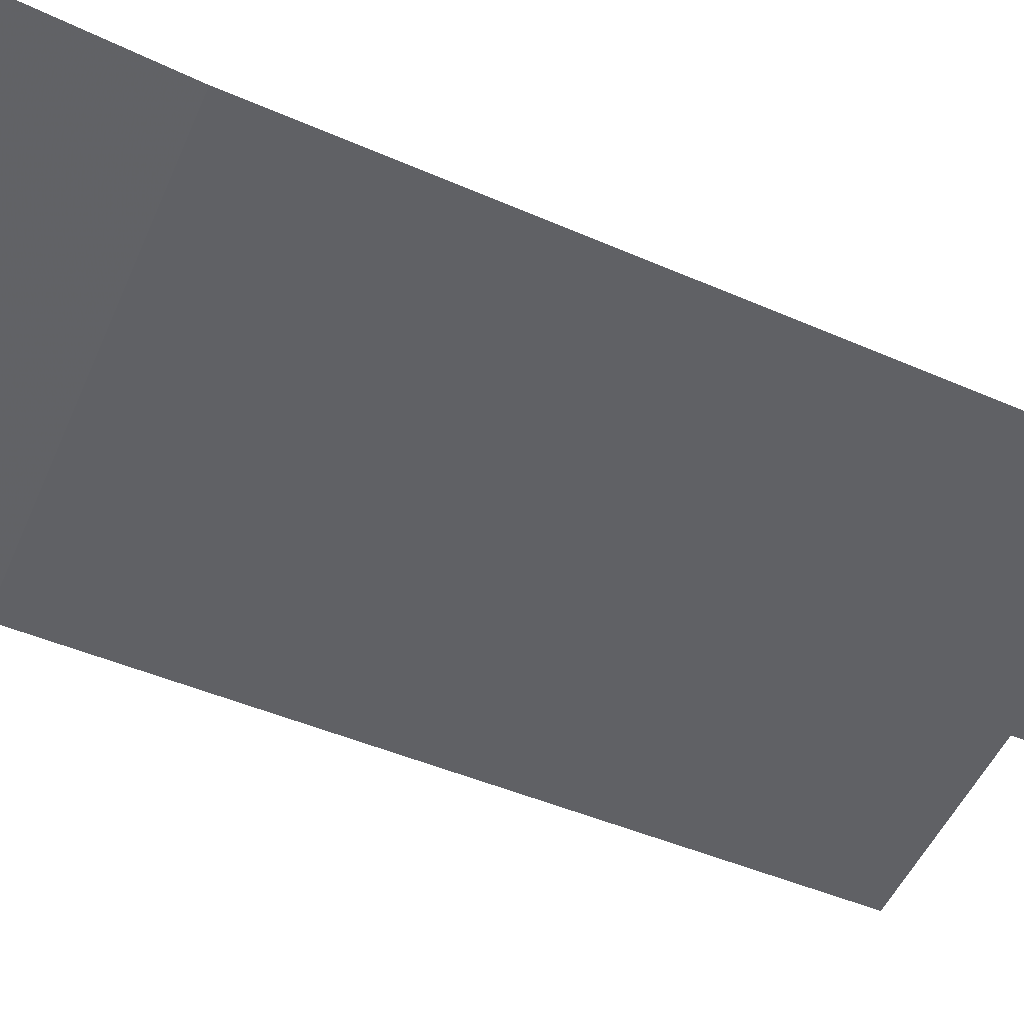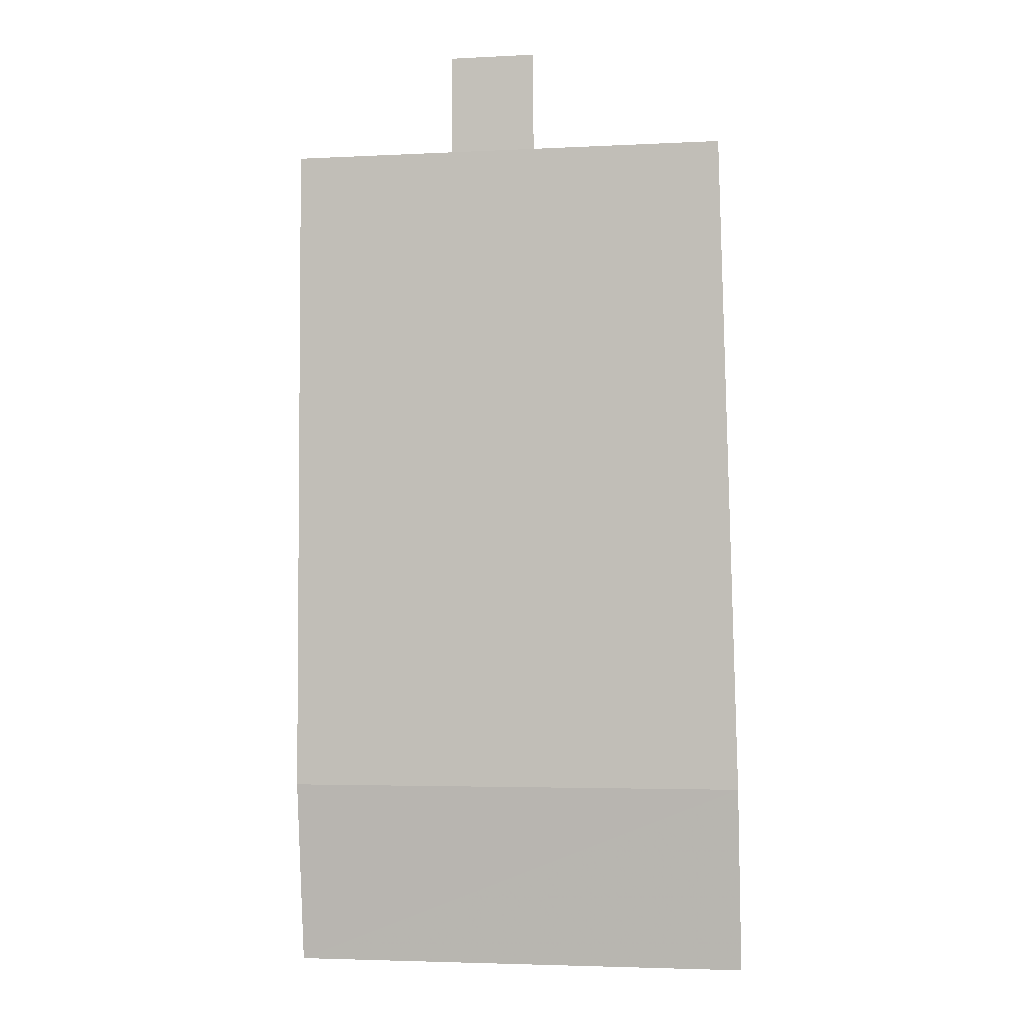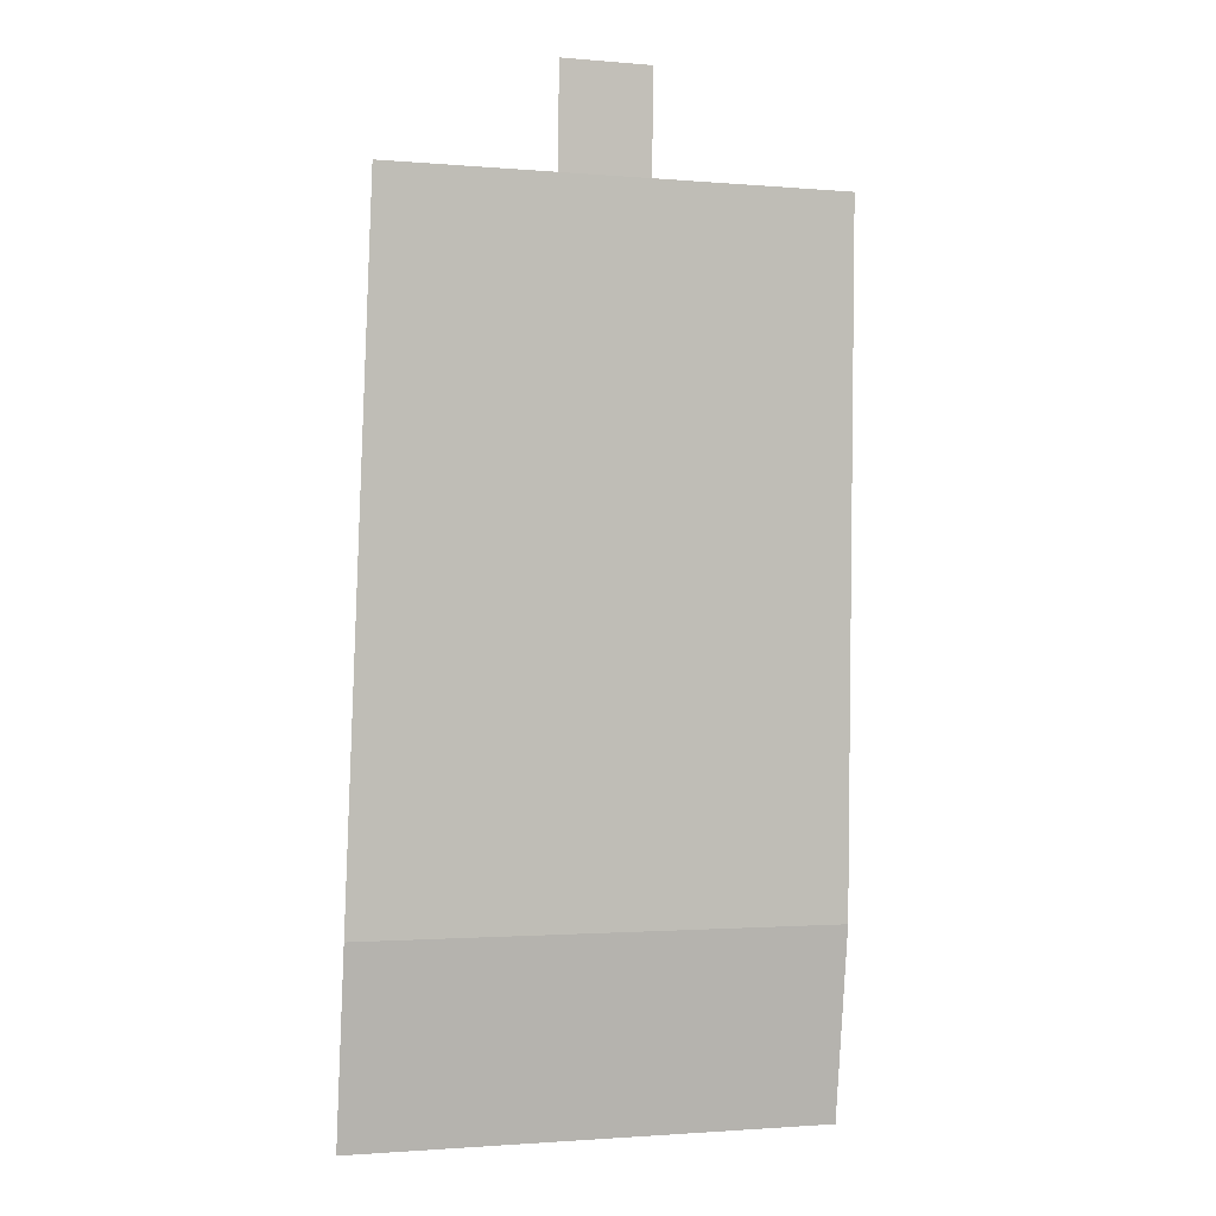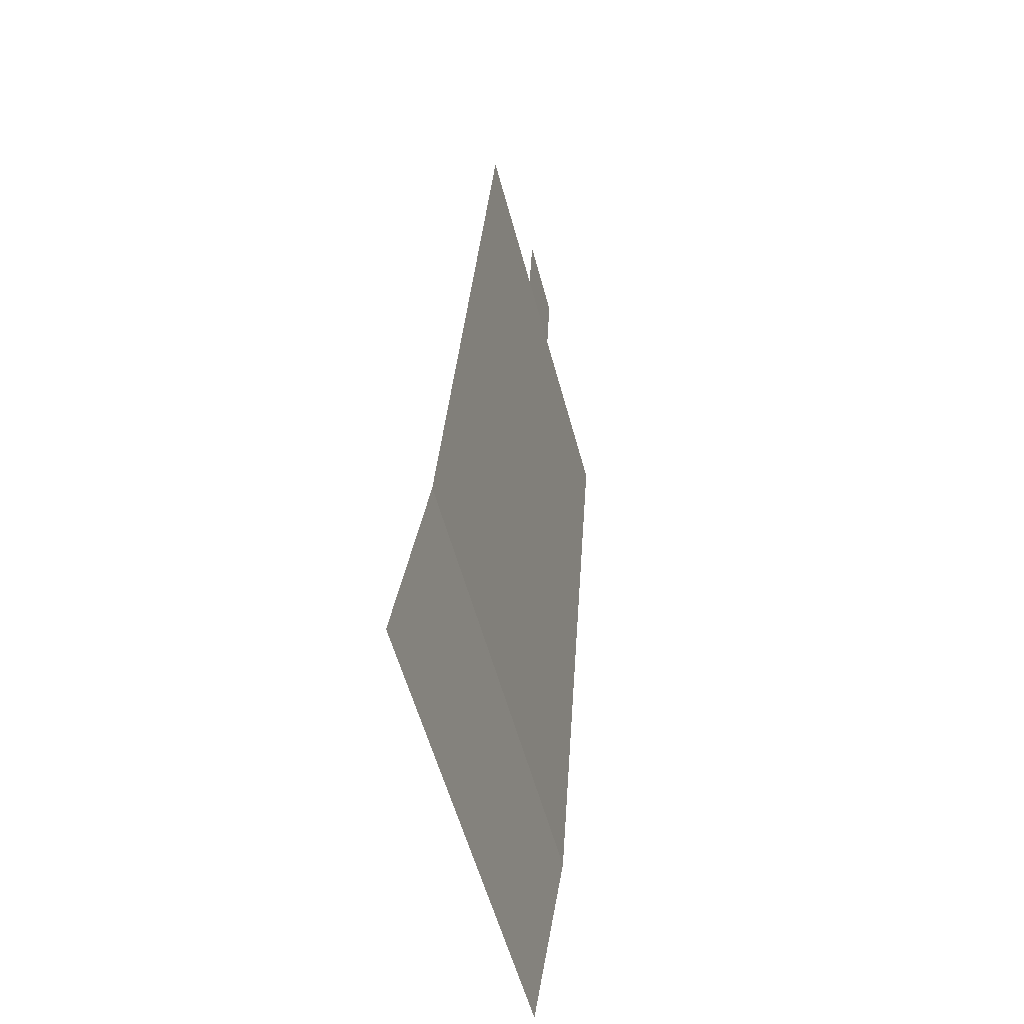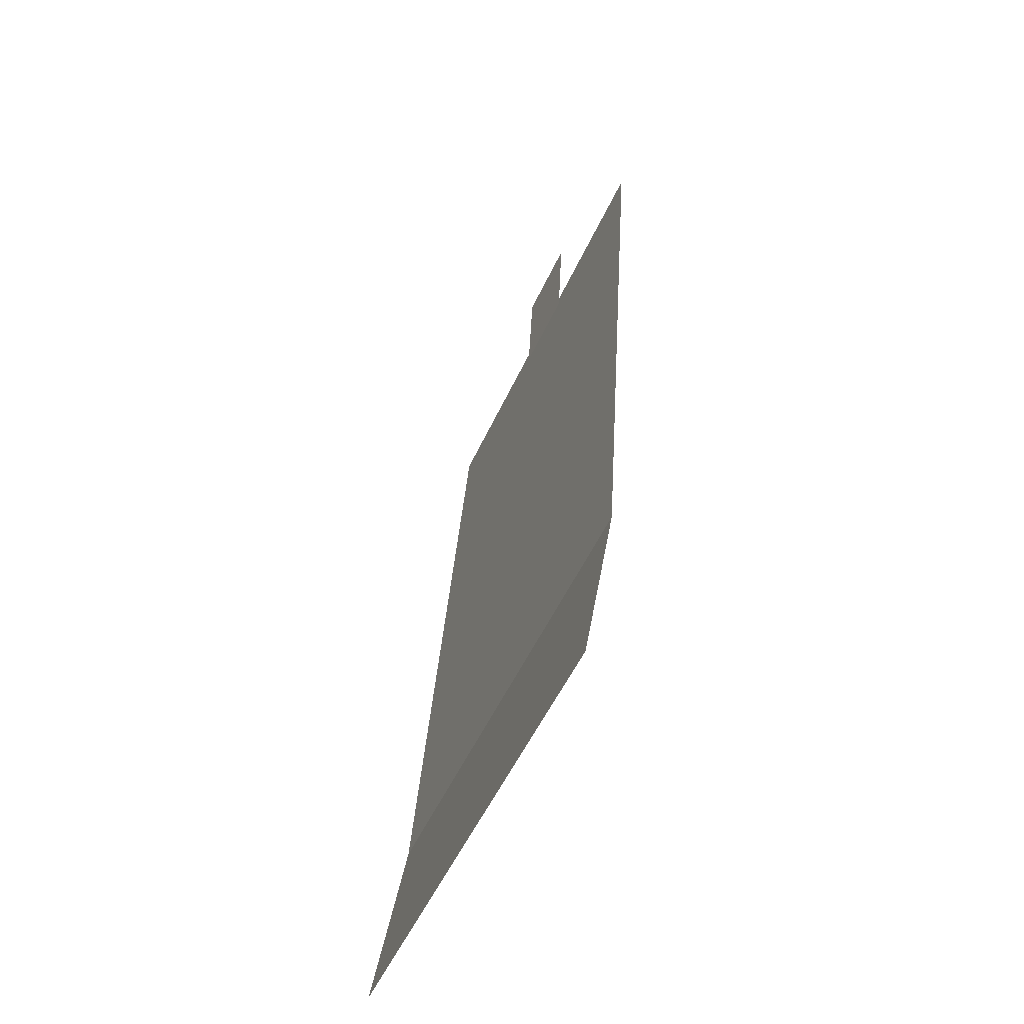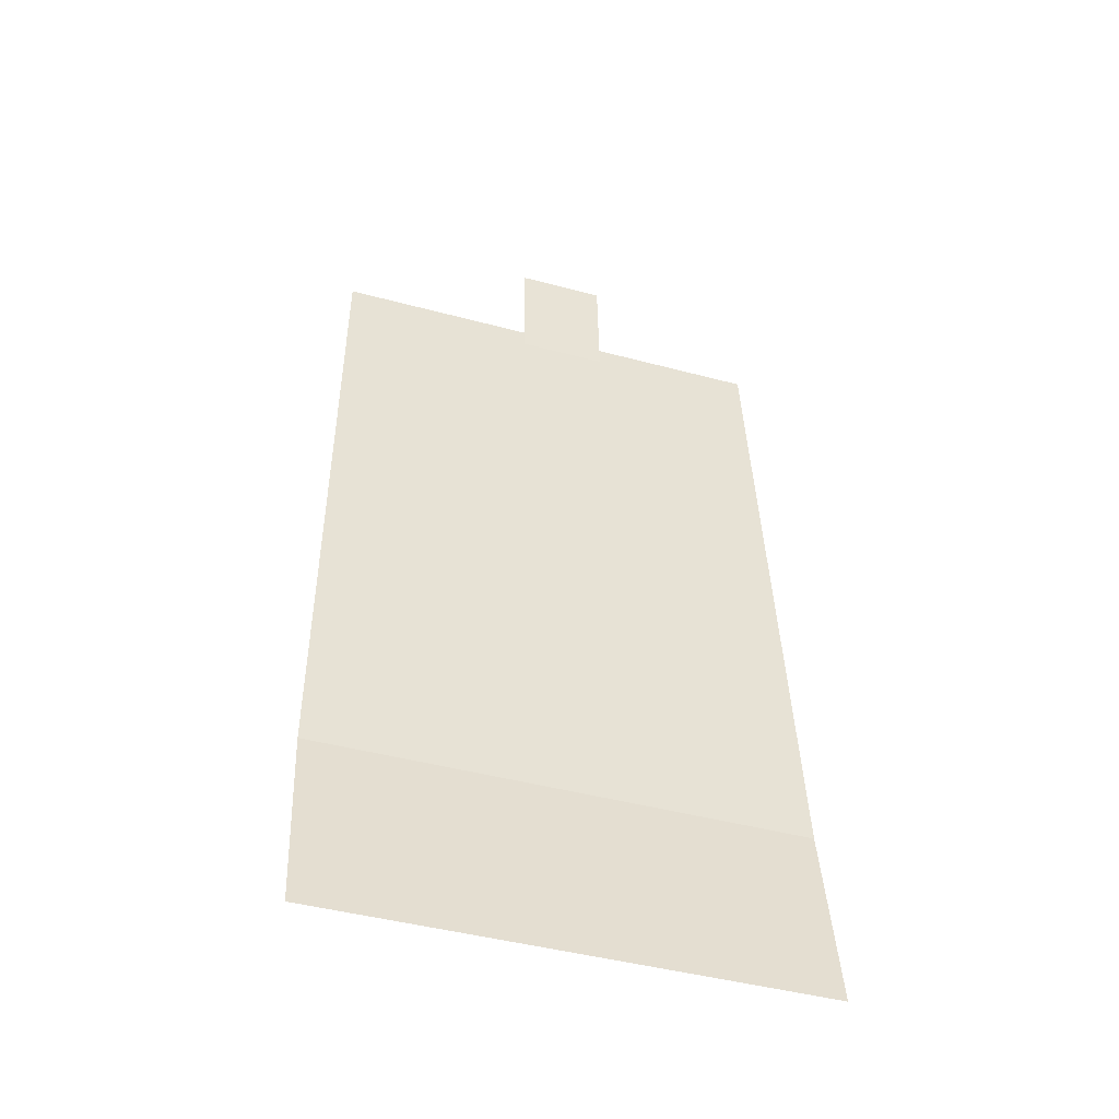
<metadata>
{"format":"obj","ext":"obj","renderer":"f3d","projection":"perspective","resolution":1024,"background":"white","views":[{"elev":-48.2,"azim":67.6,"up":"+Z"},{"elev":-3.8,"azim":-170.4,"up":"+Y"},{"elev":-1.5,"azim":162.4,"up":"+Y"},{"elev":-55.4,"azim":104.8,"up":"+Y"},{"elev":-52.2,"azim":66.0,"up":"+Y"},{"elev":-44.5,"azim":-17.4,"up":"+Y"}]}
</metadata>
<code>
g Chap01_Prop_Poster_03d
v -0.008105 -0.0342 0.001594
v -0.008104 3.543e-10 9.891e-09
v 0.01601 -6.998e-10 -5.792e-08
v 0.01601 -0.0342 0.001595
v -0.06175 -0.02776 0.000502
v 0.06176 -0.02776 0.000564
v 0.06536 -0.2133 0.01408
v -0.06532 -0.2133 0.01401
v 0.06539 -0.2658 0.02283
v -0.06539 -0.2658 0.02274
g Chap01_Prop_Poster_03d_0
f 3 2 1
f 4 3 1
f 7 6 5
f 8 7 5
f 7 8 9
f 8 10 9

</code>
